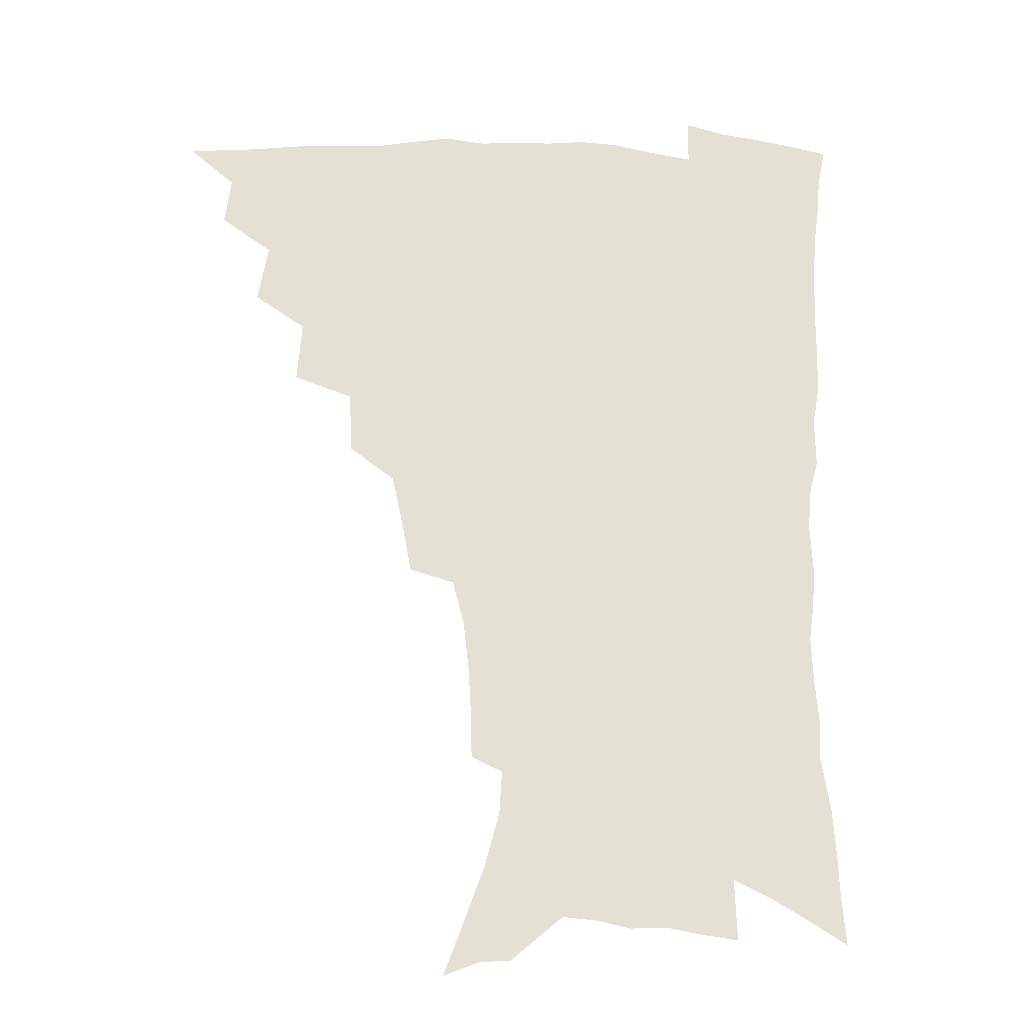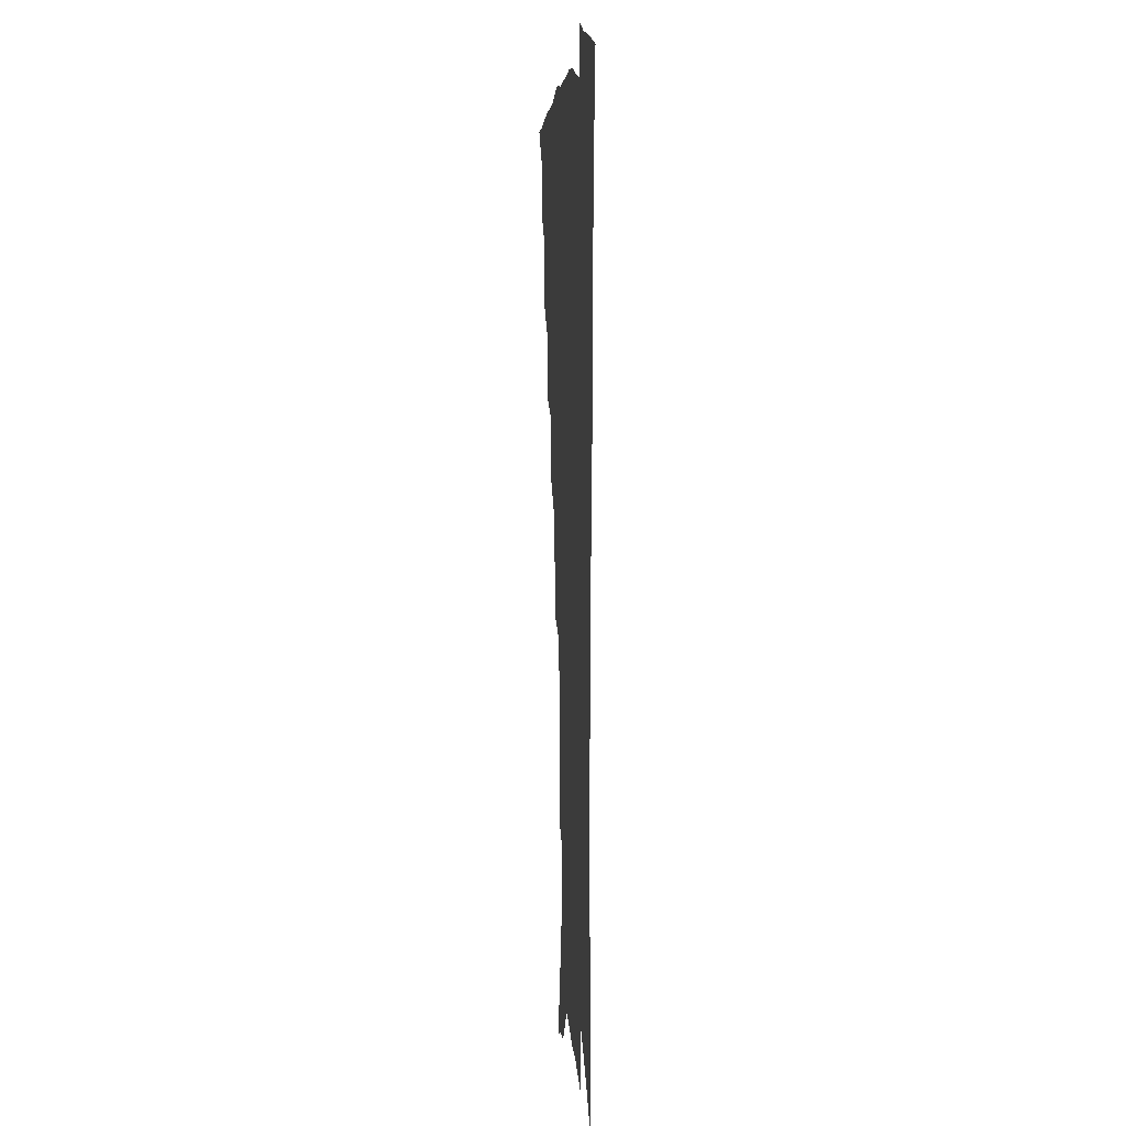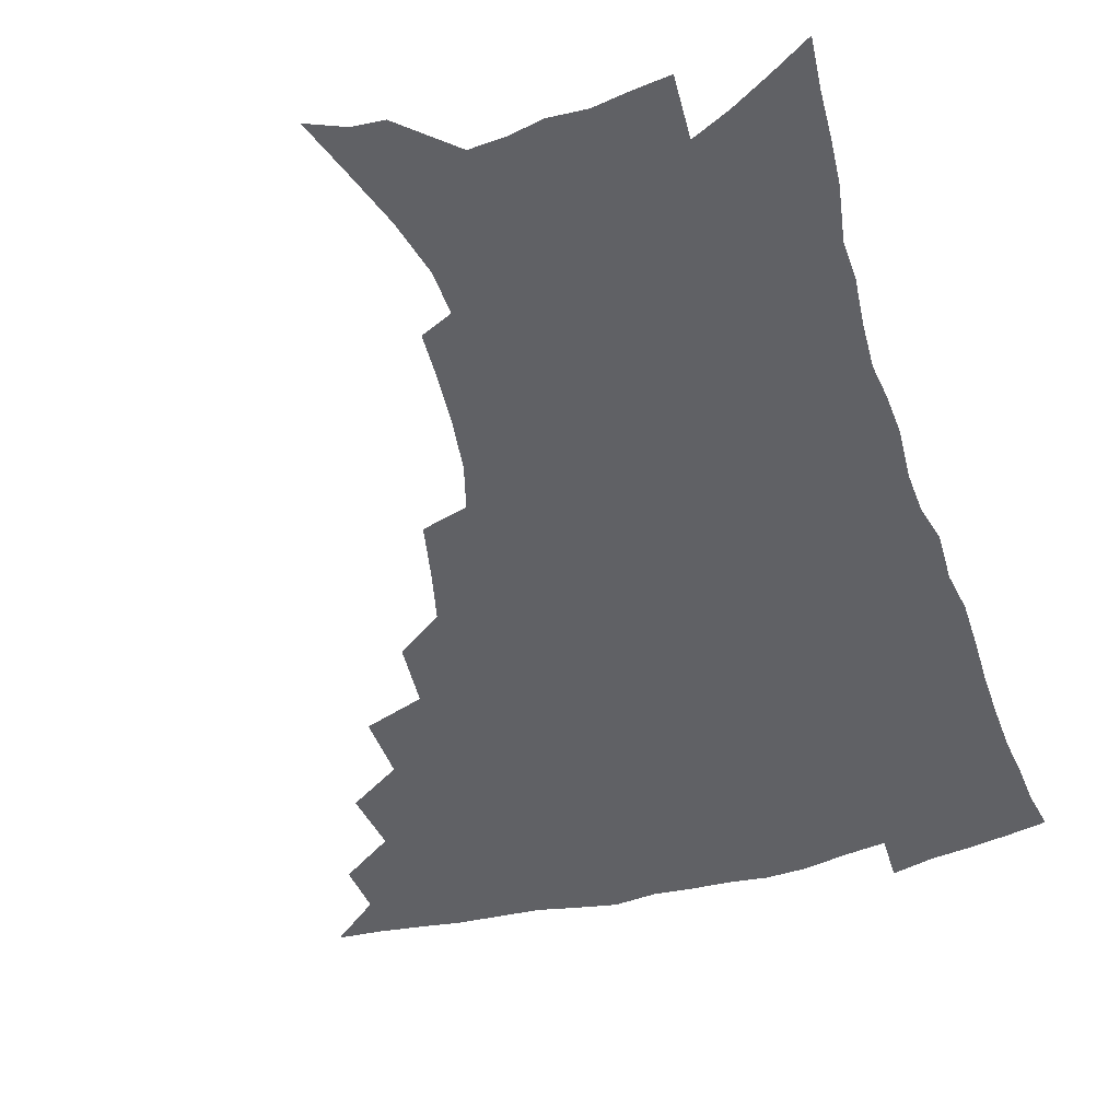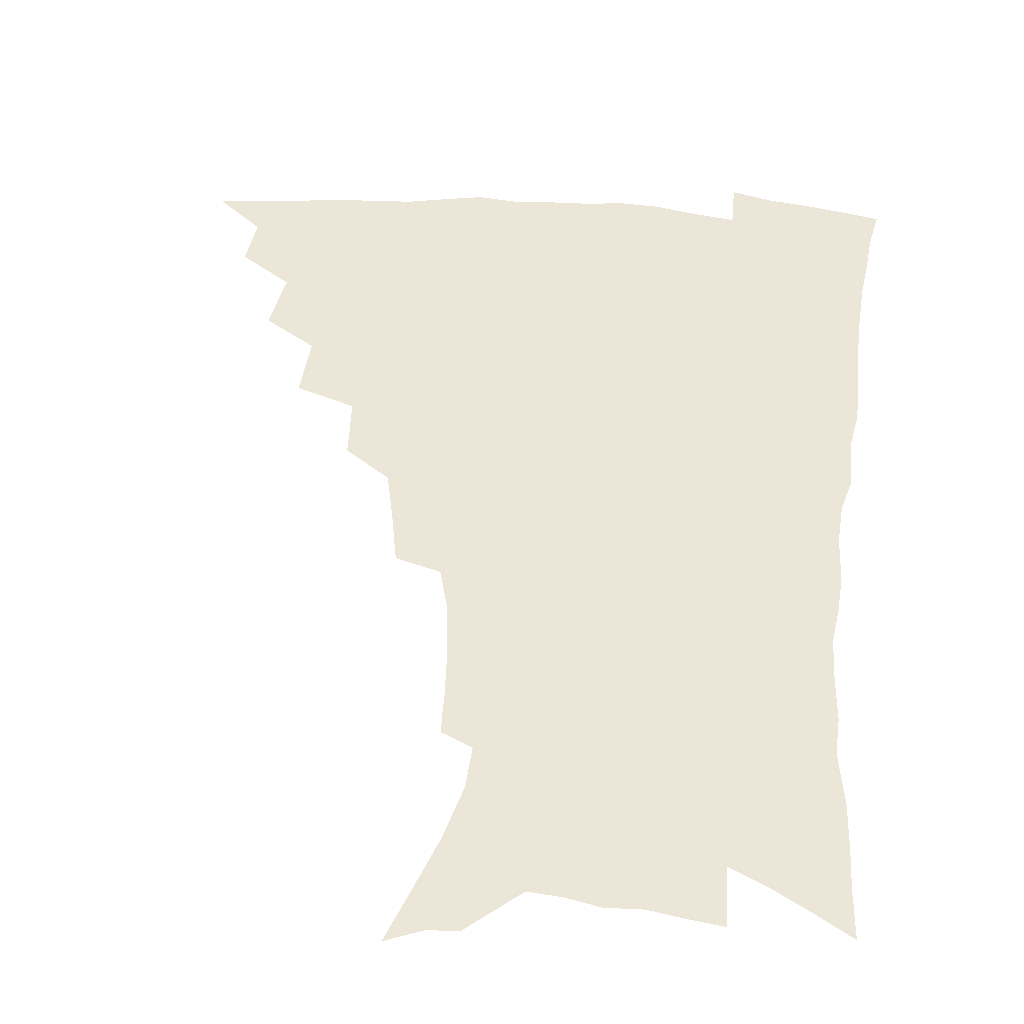
<metadata>
{"format":"obj","ext":"obj","renderer":"f3d","projection":"perspective","resolution":1024,"background":"white","views":[{"elev":-22.9,"azim":-4.9,"up":"+Y"},{"elev":7.2,"azim":85.9,"up":"+Y"},{"elev":-49.1,"azim":16.4,"up":"+Z"},{"elev":48.8,"azim":5.1,"up":"+Z"}]}
</metadata>
<code>
v 450.7 490.3 0
v 465.7 457.7 0
v 468 475.7 0
v 467 491.3 0
v 480.8 422.3 0
v 484.7 444.4 0
v 484.5 461.1 0
v 484 476.9 0
v 482.3 493.1 0
v 498 386.9 0
v 499.8 409.9 0
v 501.4 430.2 0
v 501.8 447.3 0
v 501.1 463.1 0
v 499.3 478.7 0
v 497.4 495 0
v 520.9 356.3 0
v 519.7 379.2 0
v 519.3 399.9 0
v 519.6 419.1 0
v 519.5 435.6 0
v 517.8 449.9 0
v 516.3 464.8 0
v 514.7 479.8 0
v 512.8 495.8 0
v 545.3 305.7 0
v 541.6 325.5 0
v 537.6 344.1 0
v 537.8 370.3 0
v 536.4 388.4 0
v 534.9 405 0
v 533.8 420.5 0
v 533.6 436.5 0
v 532.8 451.6 0
v 531.5 466.2 0
v 529.6 481.3 0
v 527.9 496.6 0
v 569.6 230.9 0
v 569.2 248 0
v 568.2 265.9 0
v 566.1 284.7 0
v 561.8 300.8 0
v 557.9 319.1 0
v 555.3 339.1 0
v 553.4 358.7 0
v 551.4 375.1 0
v 551.2 394.1 0
v 550.4 409.8 0
v 550 425 0
v 548.9 439.1 0
v 548.7 453.4 0
v 546.2 468 0
v 544.3 482.9 0
v 542.3 499.4 0
v 559.8 148.5 0
v 566.9 167.7 0
v 574.6 189 0
v 580.1 209.4 0
v 581 225.4 0
v 580.9 243.1 0
v 580.1 260.5 0
v 578.6 278.4 0
v 575.9 294.3 0
v 572.5 309.7 0
v 570.1 328.6 0
v 568 346.2 0
v 567 365.3 0
v 565.4 380.7 0
v 564.5 396.4 0
v 564.6 412.9 0
v 564 427.3 0
v 563.6 441.4 0
v 562.2 455.1 0
v 560.4 469.5 0
v 558.8 484.3 0
v 556.5 502 0
v 573.1 153.7 0
v 582.5 177.7 0
v 589.5 201.2 0
v 592 219.6 0
v 592.1 236 0
v 591.1 250.9 0
v 590.2 268.3 0
v 588.9 287.1 0
v 586.7 303.7 0
v 584 317.7 0
v 581.9 334.4 0
v 580.9 353.3 0
v 579.6 368.6 0
v 579 385.6 0
v 578.6 400.8 0
v 578.1 415.2 0
v 577.9 429.5 0
v 577.2 442.5 0
v 576.4 455.9 0
v 574.9 470.1 0
v 573.3 485.1 0
v 572.3 500.3 0
v 584.3 154.4 0
v 596.2 185.3 0
v 600.9 207.2 0
v 602.7 226.7 0
v 602.4 242.3 0
v 601.8 259.3 0
v 600.8 276.3 0
v 599 291.4 0
v 597.1 307.1 0
v 595.7 325 0
v 594.2 341 0
v 593 356.4 0
v 592.1 371.5 0
v 591.4 385.8 0
v 591.3 401.4 0
v 591.1 416.3 0
v 590.8 429.6 0
v 590.6 443.3 0
v 590.1 456.6 0
v 589.2 470.5 0
v 588.1 484.9 0
v 586.4 501.4 0
v 603.4 170.8 0
v 609.6 193.6 0
v 612 212.8 0
v 612.4 228.2 0
v 612.2 244.3 0
v 611.5 258.9 0
v 610.7 280.7 0
v 609.4 296.6 0
v 608 311.4 0
v 606.7 326.8 0
v 605.7 342.6 0
v 605 358.4 0
v 604.5 374 0
v 604.5 389.7 0
v 604 402.9 0
v 604.2 417.8 0
v 604.1 430.5 0
v 603.9 443.7 0
v 604 457.1 0
v 603.3 470.8 0
v 602 485.9 0
v 600.6 501.8 0
v 615.8 169.7 0
v 620.4 193.9 0
v 622.1 213.9 0
v 622.8 232.6 0
v 622.1 245.8 0
v 621.7 262.8 0
v 620.7 282.6 0
v 619.8 296.9 0
v 618.8 314.7 0
v 617.9 329.9 0
v 617.1 344.5 0
v 616.8 359.5 0
v 616.5 375.6 0
v 616.5 390.4 0
v 616.5 403.5 0
v 616.7 417.4 0
v 617.3 431.4 0
v 617.5 444.2 0
v 617.6 457.2 0
v 617.5 470.5 0
v 616.7 484.9 0
v 614.6 503.3 0
v 628.6 167 0
v 631.7 194.1 0
v 632.7 217.8 0
v 632.8 232.9 0
v 632.4 250.6 0
v 631.8 264.4 0
v 631 282 0
v 630.3 297.6 0
v 629.5 314.1 0
v 628.8 330.5 0
v 628.7 342.8 0
v 628.3 361.2 0
v 628.3 375.7 0
v 628.5 389.4 0
v 628.8 403.9 0
v 629.3 417.6 0
v 629.8 431 0
v 630.5 444.2 0
v 631.2 457 0
v 631.2 470.3 0
v 630.5 485.9 0
v 629.1 502.5 0
v 642.1 167.5 0
v 643.2 194.3 0
v 643.6 213 0
v 643.1 232.5 0
v 642.8 248.2 0
v 641.8 268.9 0
v 641.4 283 0
v 640.8 298 0
v 640.3 313.4 0
v 639.7 330.3 0
v 639.9 344.1 0
v 639.8 360 0
v 640 374.5 0
v 640.4 388.6 0
v 640.8 403.5 0
v 641.6 417.1 0
v 642.3 430.8 0
v 643.2 443.5 0
v 644.3 456.5 0
v 644.8 470 0
v 645.5 484 0
v 645.2 499.4 0
v 655.4 165.2 0
v 655.1 190.2 0
v 654.4 211.3 0
v 653.7 230.4 0
v 653.2 247.4 0
v 652.7 264.2 0
v 651.7 281.6 0
v 651.4 296.6 0
v 651.2 311.8 0
v 650.9 327.4 0
v 651.8 340 0
v 651.2 358.2 0
v 651.7 372.4 0
v 652.4 386.5 0
v 653.4 400.3 0
v 653.9 415.4 0
v 655 428.7 0
v 656.2 441.6 0
v 657.4 456.1 0
v 658.5 468.9 0
v 659.9 482.3 0
v 660.3 497.1 0
v 660.4 514.3 0
v 668.3 163.3 0
v 667.5 186 0
v 666.4 205.5 0
v 665.1 225.4 0
v 664.1 243.7 0
v 663 262.2 0
v 662.4 278.5 0
v 662 294.4 0
v 662.1 309 0
v 662.5 323.4 0
v 662.8 338.6 0
v 663 354.3 0
v 664 368.4 0
v 665 382.4 0
v 665.4 398.5 0
v 666.5 412.5 0
v 667.4 427.2 0
v 668.9 440.3 0
v 670.1 454.5 0
v 671.8 467.4 0
v 673.5 480.8 0
v 675.1 494.3 0
v 675.8 510.4 0
v 681.1 179.3 0
v 678.7 200.2 0
v 676.7 220.6 0
v 675.6 238.2 0
v 675 255.1 0
v 674 272.4 0
v 673.5 288.8 0
v 673.7 303.7 0
v 674.2 318.4 0
v 674.7 333.5 0
v 675.5 348.3 0
v 676.3 363.5 0
v 677 379.2 0
v 677.5 395.2 0
v 679.1 409.1 0
v 680.5 423.4 0
v 682 437.4 0
v 682.9 452.7 0
v 685 465.7 0
v 686.8 479 0
v 688.7 492.3 0
v 690.1 508.5 0
v 695.1 171.1 0
v 692.1 192.3 0
v 690.2 211.4 0
v 688.6 229.5 0
v 687.8 246.3 0
v 686.2 264.7 0
v 686.4 279.7 0
v 685.6 296.6 0
v 686.9 310.4 0
v 687.5 325.8 0
v 687.3 342.7 0
v 689.3 356.4 0
v 690.4 371.9 0
v 692.2 386.6 0
v 692.4 403.7 0
v 693.6 419.1 0
v 695 434.3 0
v 696.8 448.7 0
v 697.9 463.8 0
v 700.4 476.9 0
v 701.9 490.3 0
v 704.3 505.9 0
v 709.2 162.2 0
v 707.7 180 0
v 707.1 196.4 0
v 706 213.4 0
v 702.7 233.9 0
v 703.4 248.1 0
v 702.1 265.6 0
v 701.5 282.1 0
v 703.4 295.2 0
v 704.5 310 0
v 703.6 328.5 0
v 704.7 344 0
v 708.2 357.1 0
v 707.9 375.5 0
v 710.5 390.4 0
v 710.9 407.8 0
v 711 425.8 0
v 711.7 442.9 0
v 712.8 459.3 0
v 714.8 474.1 0
v 716.2 488.7 0
v 719 502.9 0
f 3 4 1
f 6 7 2
f 2 7 3
f 7 8 3
f 3 8 4
f 8 9 4
f 11 12 5
f 5 12 6
f 12 13 6
f 6 13 7
f 13 14 7
f 7 14 8
f 14 15 8
f 8 15 9
f 15 16 9
f 18 19 10
f 10 19 11
f 19 20 11
f 11 20 12
f 20 21 12
f 12 21 13
f 21 22 13
f 13 22 14
f 22 23 14
f 14 23 15
f 23 24 15
f 15 24 16
f 24 25 16
f 28 29 17
f 17 29 18
f 29 30 18
f 18 30 19
f 30 31 19
f 19 31 20
f 31 32 20
f 20 32 21
f 32 33 21
f 21 33 22
f 33 34 22
f 22 34 23
f 34 35 23
f 23 35 24
f 35 36 24
f 24 36 25
f 36 37 25
f 42 43 26
f 26 43 27
f 43 44 27
f 27 44 28
f 44 45 28
f 28 45 29
f 45 46 29
f 29 46 30
f 46 47 30
f 30 47 31
f 47 48 31
f 31 48 32
f 48 49 32
f 32 49 33
f 49 50 33
f 33 50 34
f 50 51 34
f 34 51 35
f 51 52 35
f 35 52 36
f 52 53 36
f 36 53 37
f 53 54 37
f 59 60 38
f 38 60 39
f 60 61 39
f 39 61 40
f 61 62 40
f 40 62 41
f 62 63 41
f 41 63 42
f 63 64 42
f 42 64 43
f 64 65 43
f 43 65 44
f 65 66 44
f 44 66 45
f 66 67 45
f 45 67 46
f 67 68 46
f 46 68 47
f 68 69 47
f 47 69 48
f 69 70 48
f 48 70 49
f 70 71 49
f 49 71 50
f 71 72 50
f 50 72 51
f 72 73 51
f 51 73 52
f 73 74 52
f 52 74 53
f 74 75 53
f 53 75 54
f 75 76 54
f 55 77 56
f 77 78 56
f 56 78 57
f 78 79 57
f 57 79 58
f 79 80 58
f 58 80 59
f 80 81 59
f 59 81 60
f 81 82 60
f 60 82 61
f 82 83 61
f 61 83 62
f 83 84 62
f 62 84 63
f 84 85 63
f 63 85 64
f 85 86 64
f 64 86 65
f 86 87 65
f 65 87 66
f 87 88 66
f 66 88 67
f 88 89 67
f 67 89 68
f 89 90 68
f 68 90 69
f 90 91 69
f 69 91 70
f 91 92 70
f 70 92 71
f 92 93 71
f 71 93 72
f 93 94 72
f 72 94 73
f 94 95 73
f 73 95 74
f 95 96 74
f 74 96 75
f 96 97 75
f 75 97 76
f 97 98 76
f 77 99 78
f 99 100 78
f 78 100 79
f 100 101 79
f 79 101 80
f 101 102 80
f 80 102 81
f 102 103 81
f 81 103 82
f 103 104 82
f 82 104 83
f 104 105 83
f 83 105 84
f 105 106 84
f 84 106 85
f 106 107 85
f 85 107 86
f 107 108 86
f 86 108 87
f 108 109 87
f 87 109 88
f 109 110 88
f 88 110 89
f 110 111 89
f 89 111 90
f 111 112 90
f 90 112 91
f 112 113 91
f 91 113 92
f 113 114 92
f 92 114 93
f 114 115 93
f 93 115 94
f 115 116 94
f 94 116 95
f 116 117 95
f 95 117 96
f 117 118 96
f 96 118 97
f 118 119 97
f 97 119 98
f 119 120 98
f 99 121 100
f 121 122 100
f 100 122 101
f 122 123 101
f 101 123 102
f 123 124 102
f 102 124 103
f 124 125 103
f 103 125 104
f 125 126 104
f 104 126 105
f 126 127 105
f 105 127 106
f 127 128 106
f 106 128 107
f 128 129 107
f 107 129 108
f 129 130 108
f 108 130 109
f 130 131 109
f 109 131 110
f 131 132 110
f 110 132 111
f 132 133 111
f 111 133 112
f 133 134 112
f 112 134 113
f 134 135 113
f 113 135 114
f 135 136 114
f 114 136 115
f 136 137 115
f 115 137 116
f 137 138 116
f 116 138 117
f 138 139 117
f 117 139 118
f 139 140 118
f 118 140 119
f 140 141 119
f 119 141 120
f 141 142 120
f 121 143 122
f 143 144 122
f 122 144 123
f 144 145 123
f 123 145 124
f 145 146 124
f 124 146 125
f 146 147 125
f 125 147 126
f 147 148 126
f 126 148 127
f 148 149 127
f 127 149 128
f 149 150 128
f 128 150 129
f 150 151 129
f 129 151 130
f 151 152 130
f 130 152 131
f 152 153 131
f 131 153 132
f 153 154 132
f 132 154 133
f 154 155 133
f 133 155 134
f 155 156 134
f 134 156 135
f 156 157 135
f 135 157 136
f 157 158 136
f 136 158 137
f 158 159 137
f 137 159 138
f 159 160 138
f 138 160 139
f 160 161 139
f 139 161 140
f 161 162 140
f 140 162 141
f 162 163 141
f 141 163 142
f 163 164 142
f 143 165 144
f 165 166 144
f 144 166 145
f 166 167 145
f 145 167 146
f 167 168 146
f 146 168 147
f 168 169 147
f 147 169 148
f 169 170 148
f 148 170 149
f 170 171 149
f 149 171 150
f 171 172 150
f 150 172 151
f 172 173 151
f 151 173 152
f 173 174 152
f 152 174 153
f 174 175 153
f 153 175 154
f 175 176 154
f 154 176 155
f 176 177 155
f 155 177 156
f 177 178 156
f 156 178 157
f 178 179 157
f 157 179 158
f 179 180 158
f 158 180 159
f 180 181 159
f 159 181 160
f 181 182 160
f 160 182 161
f 182 183 161
f 161 183 162
f 183 184 162
f 162 184 163
f 184 185 163
f 163 185 164
f 185 186 164
f 165 187 166
f 187 188 166
f 166 188 167
f 188 189 167
f 167 189 168
f 189 190 168
f 168 190 169
f 190 191 169
f 169 191 170
f 191 192 170
f 170 192 171
f 192 193 171
f 171 193 172
f 193 194 172
f 172 194 173
f 194 195 173
f 173 195 174
f 195 196 174
f 174 196 175
f 196 197 175
f 175 197 176
f 197 198 176
f 176 198 177
f 198 199 177
f 177 199 178
f 199 200 178
f 178 200 179
f 200 201 179
f 179 201 180
f 201 202 180
f 180 202 181
f 202 203 181
f 181 203 182
f 203 204 182
f 182 204 183
f 204 205 183
f 183 205 184
f 205 206 184
f 184 206 185
f 206 207 185
f 185 207 186
f 207 208 186
f 187 209 188
f 209 210 188
f 188 210 189
f 210 211 189
f 189 211 190
f 211 212 190
f 190 212 191
f 212 213 191
f 191 213 192
f 213 214 192
f 192 214 193
f 214 215 193
f 193 215 194
f 215 216 194
f 194 216 195
f 216 217 195
f 195 217 196
f 217 218 196
f 196 218 197
f 218 219 197
f 197 219 198
f 219 220 198
f 198 220 199
f 220 221 199
f 199 221 200
f 221 222 200
f 200 222 201
f 222 223 201
f 201 223 202
f 223 224 202
f 202 224 203
f 224 225 203
f 203 225 204
f 225 226 204
f 204 226 205
f 226 227 205
f 205 227 206
f 227 228 206
f 206 228 207
f 228 229 207
f 207 229 208
f 229 230 208
f 209 232 210
f 232 233 210
f 210 233 211
f 233 234 211
f 211 234 212
f 234 235 212
f 212 235 213
f 235 236 213
f 213 236 214
f 236 237 214
f 214 237 215
f 237 238 215
f 215 238 216
f 238 239 216
f 216 239 217
f 239 240 217
f 217 240 218
f 240 241 218
f 218 241 219
f 241 242 219
f 219 242 220
f 242 243 220
f 220 243 221
f 243 244 221
f 221 244 222
f 244 245 222
f 222 245 223
f 245 246 223
f 223 246 224
f 246 247 224
f 224 247 225
f 247 248 225
f 225 248 226
f 248 249 226
f 226 249 227
f 249 250 227
f 227 250 228
f 250 251 228
f 228 251 229
f 251 252 229
f 229 252 230
f 252 253 230
f 230 253 231
f 253 254 231
f 233 255 234
f 255 256 234
f 234 256 235
f 256 257 235
f 235 257 236
f 257 258 236
f 236 258 237
f 258 259 237
f 237 259 238
f 259 260 238
f 238 260 239
f 260 261 239
f 239 261 240
f 261 262 240
f 240 262 241
f 262 263 241
f 241 263 242
f 263 264 242
f 242 264 243
f 264 265 243
f 243 265 244
f 265 266 244
f 244 266 245
f 266 267 245
f 245 267 246
f 267 268 246
f 246 268 247
f 268 269 247
f 247 269 248
f 269 270 248
f 248 270 249
f 270 271 249
f 249 271 250
f 271 272 250
f 250 272 251
f 272 273 251
f 251 273 252
f 273 274 252
f 252 274 253
f 274 275 253
f 253 275 254
f 275 276 254
f 255 277 256
f 277 278 256
f 256 278 257
f 278 279 257
f 257 279 258
f 279 280 258
f 258 280 259
f 280 281 259
f 259 281 260
f 281 282 260
f 260 282 261
f 282 283 261
f 261 283 262
f 283 284 262
f 262 284 263
f 284 285 263
f 263 285 264
f 285 286 264
f 264 286 265
f 286 287 265
f 265 287 266
f 287 288 266
f 266 288 267
f 288 289 267
f 267 289 268
f 289 290 268
f 268 290 269
f 290 291 269
f 269 291 270
f 291 292 270
f 270 292 271
f 292 293 271
f 271 293 272
f 293 294 272
f 272 294 273
f 294 295 273
f 273 295 274
f 295 296 274
f 274 296 275
f 296 297 275
f 275 297 276
f 297 298 276
f 277 299 278
f 299 300 278
f 278 300 279
f 300 301 279
f 279 301 280
f 301 302 280
f 280 302 281
f 302 303 281
f 281 303 282
f 303 304 282
f 282 304 283
f 304 305 283
f 283 305 284
f 305 306 284
f 284 306 285
f 306 307 285
f 285 307 286
f 307 308 286
f 286 308 287
f 308 309 287
f 287 309 288
f 309 310 288
f 288 310 289
f 310 311 289
f 289 311 290
f 311 312 290
f 290 312 291
f 312 313 291
f 291 313 292
f 313 314 292
f 292 314 293
f 314 315 293
f 293 315 294
f 315 316 294
f 294 316 295
f 316 317 295
f 295 317 296
f 317 318 296
f 296 318 297
f 318 319 297
f 297 319 298
f 319 320 298

</code>
